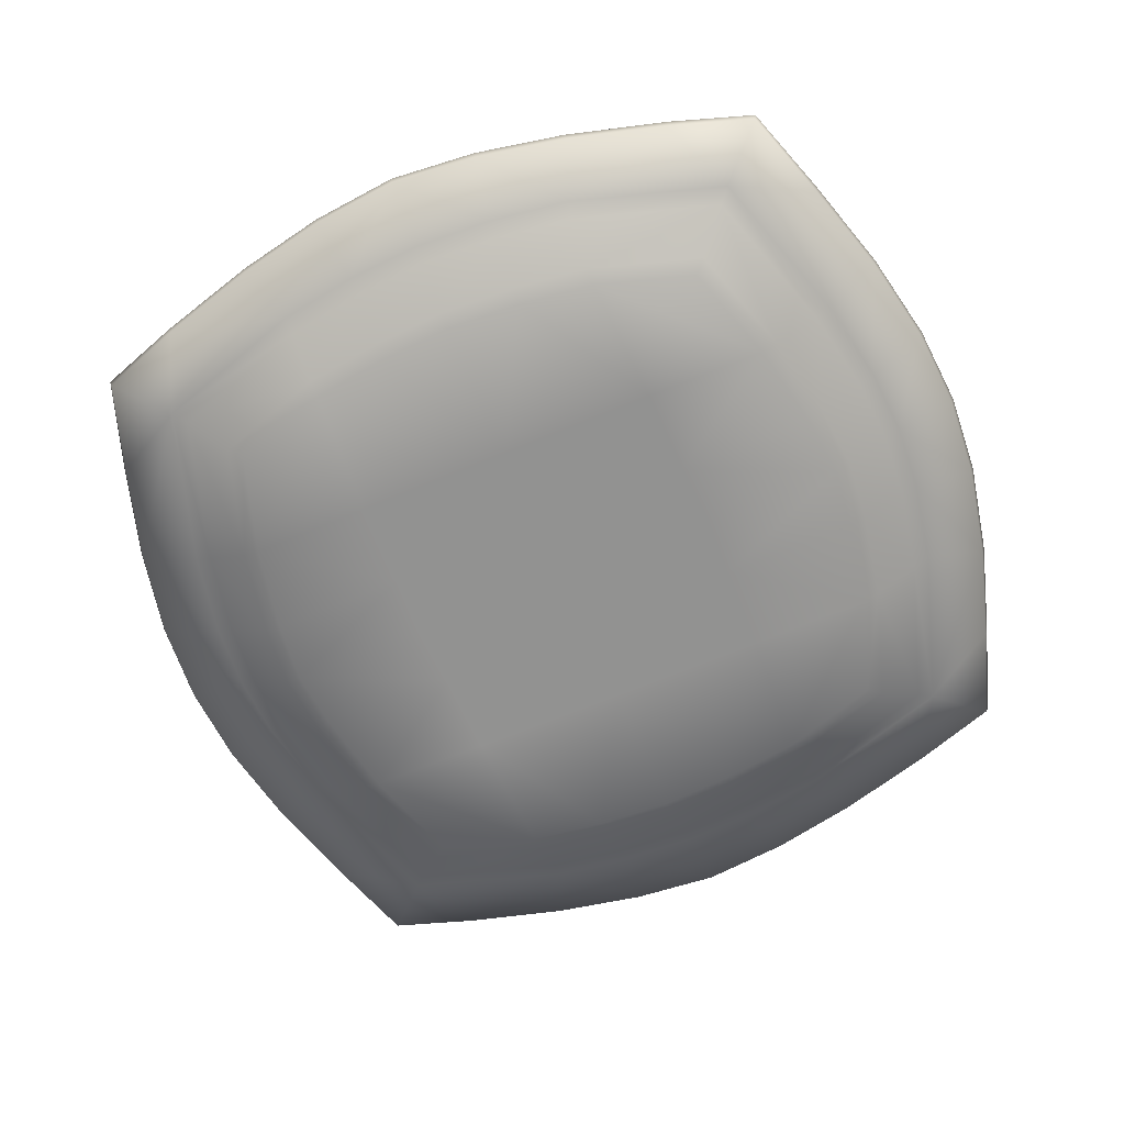
<metadata>
{"format":"obj","ext":"obj","renderer":"f3d","projection":"perspective","resolution":1024,"background":"white","views":[{"elev":-66.3,"azim":112.9,"up":"+Z"}]}
</metadata>
<code>
o MeshPlate_17_0_GeomSubset_0
v 0 0 -0.1062
v 0 0 -0.09805
v 0.09272 -0.09272 -0.08682
v 0.0938 -0.0938 -0.08823
v 0.09328 -0.09328 -0.09026
v 0.09975 -0.0715 -0.0868
v 0.101 -0.07222 -0.08819
v 0.1004 -0.07186 -0.09024
v 0.06937 -0.1005 -0.08679
v 0.07005 -0.1017 -0.08819
v 0.06972 -0.1011 -0.09023
v 0 -0.1149 -0.09014
v 0 -0.1156 -0.08808
v 0 -0.1142 -0.0867
v 0.1137 0 -0.0867
v 0.1151 0 -0.08811
v 0.1144 0 -0.09015
v 0.06509 -0.06506 -0.1062
v 0.06837 -0.06834 -0.1048
v 0 -0.07951 -0.1062
v 0 -0.08366 -0.1048
v 0.08113 0 -0.1049
v 0.07696 0 -0.1062
v 0.06762 -0.06992 -0.0873
v 0.06905 -0.07151 -0.08671
v 0.04917 -0.04917 -0.09805
v 0.0505 -0.05062 -0.09743
v 0 -0.06234 -0.09748
v 0 -0.0606 -0.09805
v 0 -0.08915 -0.0867
v 0 -0.08718 -0.08727
v 0.08718 0 -0.08727
v 0.08915 0 -0.0867
v 0.0606 0 -0.09805
v 0.06234 0 -0.09748
v 0 -0.09484 -0.09628
v 0 -0.09909 -0.09419
v 0.08066 -0.08065 -0.09426
v 0.0773 -0.07728 -0.09633
v 0.09741 0 -0.09429
v 0.09312 0 -0.09629
v 0.01962 0 -0.09805
v 0.04054 0 -0.09805
v 0.03779 -0.03808 -0.09805
v 0.03934 -0.01874 -0.09805
v 0.01878 -0.01926 -0.09805
v 0.01784 -0.03918 -0.09805
v 0.03922 -0.04145 -0.1062
v 0.01659 -0.04197 -0.1062
v 0.01659 -0.02082 -0.1062
v 0.03922 -0.02026 -0.1062
v 0 -0.0399 -0.09805
v 0 -0.01965 -0.09805
v 0.03922 0 -0.1062
v 0.01659 0 -0.1062
v 0 -0.02118 -0.1062
v 0 -0.0428 -0.1062
v 0.1068 -0.04588 -0.08677
v 0.1115 -0.02236 -0.08674
v 0.1083 -0.04601 -0.08816
v 0.1129 -0.02273 -0.08814
v 0.1122 -0.02261 -0.09018
v 0.1075 -0.04606 -0.09021
v 0.02102 -0.1126 -0.08674
v 0.04517 -0.1077 -0.08677
v 0.02131 -0.1141 -0.08812
v 0.04519 -0.1092 -0.08816
v 0.04505 -0.1085 -0.09021
v 0.0212 -0.1133 -0.09018
v 0.07574 -0.01972 -0.1062
v 0.07312 -0.03945 -0.1062
v 0.07732 -0.03965 -0.1048
v 0.07994 -0.01983 -0.1049
v 0.03899 -0.07335 -0.1062
v 0.01632 -0.07779 -0.1062
v 0.01634 -0.08205 -0.1048
v 0.03903 -0.07766 -0.1048
v 0.07692 -0.04514 -0.08728
v 0.08343 -0.02244 -0.08727
v 0.08542 -0.02234 -0.0867
v 0.07862 -0.04598 -0.08671
v 0.01976 -0.08364 -0.08726
v 0.04361 -0.0778 -0.08727
v 0.04441 -0.07955 -0.08671
v 0.01984 -0.08557 -0.0867
v 0.05915 -0.01846 -0.09749
v 0.05456 -0.03724 -0.09747
v 0.05285 -0.03701 -0.09805
v 0.05743 -0.0182 -0.09805
v 0.03481 -0.05521 -0.09747
v 0.01732 -0.05944 -0.09749
v 0.01692 -0.05776 -0.09805
v 0.03479 -0.05342 -0.09805
v 0.01716 -0.098 -0.09421
v 0.0393 -0.0938 -0.09423
v 0.03917 -0.0894 -0.09631
v 0.01682 -0.09371 -0.0963
v 0.0931 -0.04077 -0.09426
v 0.09623 -0.02012 -0.09429
v 0.0919 -0.02006 -0.0963
v 0.08884 -0.0403 -0.09631
v 0.09272 0.09272 -0.08682
v 0.0938 0.0938 -0.08823
v 0.09328 0.09328 -0.09026
v 0.09975 0.0715 -0.0868
v 0.101 0.07222 -0.08819
v 0.1004 0.07186 -0.09024
v 0.06937 0.1005 -0.08679
v 0.07005 0.1017 -0.08819
v 0.06972 0.1011 -0.09023
v 0 0.1149 -0.09014
v 0 0.1156 -0.08808
v 0 0.1142 -0.0867
v 0.06509 0.06506 -0.1062
v 0.06837 0.06834 -0.1048
v 0 0.07951 -0.1062
v 0 0.08366 -0.1048
v 0.06762 0.06992 -0.0873
v 0.06905 0.07151 -0.08671
v 0.04917 0.04917 -0.09805
v 0.0505 0.05062 -0.09743
v 0 0.06234 -0.09748
v 0 0.0606 -0.09805
v 0 0.08915 -0.0867
v 0 0.08718 -0.08727
v 0 0.09484 -0.09628
v 0 0.09909 -0.09419
v 0.08066 0.08065 -0.09426
v 0.0773 0.07728 -0.09633
v 0.03779 0.03808 -0.09805
v 0.03934 0.01874 -0.09805
v 0.01878 0.01926 -0.09805
v 0.01784 0.03918 -0.09805
v 0.03922 0.04145 -0.1062
v 0.01659 0.04197 -0.1062
v 0.01659 0.02082 -0.1062
v 0.03922 0.02026 -0.1062
v 0 0.0399 -0.09805
v 0 0.01965 -0.09805
v 0 0.02118 -0.1062
v 0 0.0428 -0.1062
v 0.1068 0.04588 -0.08677
v 0.1115 0.02236 -0.08674
v 0.1083 0.04601 -0.08816
v 0.1129 0.02273 -0.08814
v 0.1122 0.02261 -0.09018
v 0.1075 0.04606 -0.09021
v 0.02102 0.1126 -0.08674
v 0.04517 0.1077 -0.08677
v 0.02131 0.1141 -0.08812
v 0.04519 0.1092 -0.08816
v 0.04505 0.1085 -0.09021
v 0.0212 0.1133 -0.09018
v 0.07574 0.01972 -0.1062
v 0.07312 0.03945 -0.1062
v 0.07732 0.03965 -0.1048
v 0.07994 0.01983 -0.1049
v 0.03899 0.07335 -0.1062
v 0.01632 0.07779 -0.1062
v 0.01634 0.08205 -0.1048
v 0.03903 0.07766 -0.1048
v 0.07692 0.04514 -0.08728
v 0.08343 0.02244 -0.08727
v 0.08542 0.02234 -0.0867
v 0.07862 0.04598 -0.08671
v 0.01976 0.08364 -0.08726
v 0.04361 0.0778 -0.08727
v 0.04441 0.07955 -0.08671
v 0.01984 0.08557 -0.0867
v 0.05915 0.01846 -0.09749
v 0.05456 0.03723 -0.09747
v 0.05285 0.03701 -0.09805
v 0.05743 0.0182 -0.09805
v 0.03481 0.05521 -0.09747
v 0.01732 0.05944 -0.09749
v 0.01692 0.05776 -0.09805
v 0.03479 0.05342 -0.09805
v 0.01716 0.098 -0.09421
v 0.0393 0.0938 -0.09423
v 0.03917 0.0894 -0.09631
v 0.01682 0.09371 -0.0963
v 0.0931 0.04077 -0.09426
v 0.09623 0.02012 -0.09429
v 0.0919 0.02006 -0.0963
v 0.08884 0.0403 -0.09631
v -0.09272 0.09272 -0.08682
v -0.0938 0.0938 -0.08823
v -0.09328 0.09328 -0.09026
v -0.09975 0.0715 -0.0868
v -0.101 0.07222 -0.08819
v -0.1004 0.07186 -0.09024
v -0.06937 0.1005 -0.08679
v -0.07005 0.1017 -0.08819
v -0.06972 0.1011 -0.09023
v -0.1137 0 -0.0867
v -0.1151 0 -0.08811
v -0.1144 0 -0.09015
v -0.06509 0.06506 -0.1062
v -0.06837 0.06834 -0.1048
v -0.08113 0 -0.1049
v -0.07696 0 -0.1062
v -0.06762 0.06992 -0.0873
v -0.06905 0.07151 -0.08671
v -0.04917 0.04917 -0.09805
v -0.0505 0.05062 -0.09743
v -0.08718 0 -0.08727
v -0.08915 0 -0.0867
v -0.0606 0 -0.09805
v -0.06234 0 -0.09748
v -0.08066 0.08065 -0.09426
v -0.0773 0.07728 -0.09633
v -0.09741 0 -0.09429
v -0.09312 0 -0.09629
v -0.01962 0 -0.09805
v -0.04054 0 -0.09805
v -0.03779 0.03808 -0.09805
v -0.03934 0.01874 -0.09805
v -0.01878 0.01926 -0.09805
v -0.01784 0.03918 -0.09805
v -0.03922 0.04145 -0.1062
v -0.01659 0.04197 -0.1062
v -0.01659 0.02082 -0.1062
v -0.03922 0.02026 -0.1062
v -0.03922 0 -0.1062
v -0.01659 0 -0.1062
v -0.1068 0.04588 -0.08677
v -0.1115 0.02236 -0.08674
v -0.1083 0.04601 -0.08816
v -0.1129 0.02273 -0.08814
v -0.1122 0.02261 -0.09018
v -0.1075 0.04606 -0.09021
v -0.02102 0.1126 -0.08674
v -0.04517 0.1077 -0.08677
v -0.02131 0.1141 -0.08812
v -0.04519 0.1092 -0.08816
v -0.04505 0.1085 -0.09021
v -0.0212 0.1133 -0.09018
v -0.07574 0.01972 -0.1062
v -0.07312 0.03945 -0.1062
v -0.07732 0.03965 -0.1048
v -0.07994 0.01983 -0.1049
v -0.03899 0.07335 -0.1062
v -0.01632 0.07779 -0.1062
v -0.01634 0.08205 -0.1048
v -0.03903 0.07766 -0.1048
v -0.07692 0.04514 -0.08728
v -0.08343 0.02244 -0.08727
v -0.08542 0.02234 -0.0867
v -0.07862 0.04598 -0.08671
v -0.01976 0.08364 -0.08726
v -0.04361 0.0778 -0.08727
v -0.04441 0.07955 -0.08671
v -0.01984 0.08557 -0.0867
v -0.05915 0.01846 -0.09749
v -0.05456 0.03723 -0.09747
v -0.05285 0.03701 -0.09805
v -0.05743 0.0182 -0.09805
v -0.03481 0.05521 -0.09747
v -0.01732 0.05944 -0.09749
v -0.01692 0.05776 -0.09805
v -0.03479 0.05342 -0.09805
v -0.01716 0.098 -0.09421
v -0.0393 0.0938 -0.09423
v -0.03917 0.0894 -0.09631
v -0.01682 0.09371 -0.0963
v -0.0931 0.04077 -0.09426
v -0.09623 0.02012 -0.09429
v -0.0919 0.02006 -0.0963
v -0.08884 0.0403 -0.09631
v -0.09272 -0.09272 -0.08682
v -0.0938 -0.0938 -0.08823
v -0.09328 -0.09328 -0.09026
v -0.09975 -0.0715 -0.0868
v -0.101 -0.07222 -0.08819
v -0.1004 -0.07186 -0.09024
v -0.06937 -0.1005 -0.08679
v -0.07005 -0.1017 -0.08819
v -0.06972 -0.1011 -0.09023
v -0.06509 -0.06506 -0.1062
v -0.06837 -0.06834 -0.1048
v -0.06762 -0.06992 -0.0873
v -0.06905 -0.07151 -0.08671
v -0.04917 -0.04917 -0.09805
v -0.0505 -0.05062 -0.09743
v -0.08066 -0.08065 -0.09426
v -0.0773 -0.07728 -0.09633
v -0.03779 -0.03808 -0.09805
v -0.03934 -0.01874 -0.09805
v -0.01878 -0.01926 -0.09805
v -0.01784 -0.03918 -0.09805
v -0.03922 -0.04145 -0.1062
v -0.01659 -0.04197 -0.1062
v -0.01659 -0.02082 -0.1062
v -0.03922 -0.02026 -0.1062
v -0.1068 -0.04588 -0.08677
v -0.1115 -0.02236 -0.08674
v -0.1083 -0.04601 -0.08816
v -0.1129 -0.02273 -0.08814
v -0.1122 -0.02261 -0.09018
v -0.1075 -0.04606 -0.09021
v -0.02102 -0.1126 -0.08674
v -0.04517 -0.1077 -0.08677
v -0.02131 -0.1141 -0.08812
v -0.04519 -0.1092 -0.08816
v -0.04505 -0.1085 -0.09021
v -0.0212 -0.1133 -0.09018
v -0.07574 -0.01972 -0.1062
v -0.07312 -0.03945 -0.1062
v -0.07732 -0.03965 -0.1048
v -0.07994 -0.01983 -0.1049
v -0.03899 -0.07335 -0.1062
v -0.01632 -0.07779 -0.1062
v -0.01634 -0.08205 -0.1048
v -0.03903 -0.07766 -0.1048
v -0.07692 -0.04514 -0.08728
v -0.08343 -0.02244 -0.08727
v -0.08542 -0.02234 -0.0867
v -0.07862 -0.04598 -0.08671
v -0.01976 -0.08364 -0.08726
v -0.04361 -0.0778 -0.08727
v -0.04441 -0.07955 -0.08671
v -0.01984 -0.08557 -0.0867
v -0.05915 -0.01846 -0.09749
v -0.05456 -0.03724 -0.09747
v -0.05285 -0.03701 -0.09805
v -0.05743 -0.0182 -0.09805
v -0.03481 -0.05521 -0.09747
v -0.01732 -0.05944 -0.09749
v -0.01692 -0.05776 -0.09805
v -0.03479 -0.05342 -0.09805
v -0.01716 -0.098 -0.09421
v -0.0393 -0.0938 -0.09423
v -0.03917 -0.0894 -0.09631
v -0.01682 -0.09371 -0.0963
v -0.0931 -0.04077 -0.09426
v -0.09623 -0.02012 -0.09429
v -0.0919 -0.02006 -0.0963
v -0.08884 -0.0403 -0.09631
v 0 0 -0.09786
v 0.09278 -0.09278 -0.08666
v 0.09389 -0.09389 -0.0881
v 0.09982 -0.07152 -0.08663
v 0.1011 -0.07226 -0.08807
v 0.0694 -0.1005 -0.08662
v 0.07009 -0.1019 -0.08806
v 0 -0.1158 -0.08795
v 0 -0.1142 -0.08653
v 0.1138 0 -0.08653
v 0.1153 0 -0.08798
v 0.06758 -0.06988 -0.08712
v 0.06904 -0.0715 -0.08652
v 0.04915 -0.04915 -0.09786
v 0.05046 -0.05057 -0.09726
v 0 -0.06227 -0.09731
v 0 -0.06057 -0.09786
v 0 -0.08912 -0.08652
v 0 -0.08712 -0.08709
v 0.08712 0 -0.08709
v 0.08912 0 -0.08652
v 0.06057 0 -0.09786
v 0.06227 0 -0.09731
v 0.01962 0 -0.09786
v 0.04054 0 -0.09786
v 0.03779 -0.03808 -0.09786
v 0.03934 -0.01874 -0.09786
v 0.01878 -0.01926 -0.09786
v 0.01784 -0.03918 -0.09786
v 0 -0.0399 -0.09786
v 0 -0.01965 -0.09786
v 0.1069 -0.0459 -0.0866
v 0.1115 -0.02237 -0.08657
v 0.1084 -0.04604 -0.08803
v 0.1131 -0.02276 -0.088
v 0.02103 -0.1127 -0.08657
v 0.04519 -0.1078 -0.0866
v 0.02133 -0.1142 -0.08799
v 0.04522 -0.1093 -0.08803
v 0.07686 -0.04512 -0.0871
v 0.08337 -0.02243 -0.08709
v 0.08539 -0.02233 -0.08652
v 0.07859 -0.04597 -0.08652
v 0.01974 -0.08357 -0.08709
v 0.04359 -0.07774 -0.0871
v 0.0444 -0.07952 -0.08652
v 0.01984 -0.08554 -0.08652
v 0.05908 -0.01845 -0.09731
v 0.0545 -0.03722 -0.09729
v 0.05282 -0.037 -0.09786
v 0.0574 -0.01819 -0.09786
v 0.03479 -0.05514 -0.09729
v 0.0173 -0.05937 -0.09731
v 0.01692 -0.05773 -0.09786
v 0.03478 -0.05339 -0.09786
v 0.09278 0.09278 -0.08666
v 0.09389 0.09389 -0.0881
v 0.09982 0.07152 -0.08663
v 0.1011 0.07226 -0.08807
v 0.0694 0.1005 -0.08662
v 0.07009 0.1019 -0.08806
v 0 0.1158 -0.08795
v 0 0.1142 -0.08653
v 0.06758 0.06988 -0.08712
v 0.06904 0.0715 -0.08652
v 0.04915 0.04915 -0.09786
v 0.05046 0.05057 -0.09726
v 0 0.06227 -0.09731
v 0 0.06057 -0.09786
v 0 0.08912 -0.08652
v 0 0.08712 -0.08709
v 0.03779 0.03808 -0.09786
v 0.03934 0.01874 -0.09786
v 0.01878 0.01926 -0.09786
v 0.01784 0.03918 -0.09786
v 0 0.0399 -0.09786
v 0 0.01965 -0.09786
v 0.1069 0.0459 -0.0866
v 0.1115 0.02237 -0.08657
v 0.1084 0.04604 -0.08803
v 0.1131 0.02276 -0.088
v 0.02103 0.1127 -0.08657
v 0.04519 0.1078 -0.0866
v 0.02133 0.1142 -0.08799
v 0.04522 0.1093 -0.08803
v 0.07686 0.04512 -0.0871
v 0.08337 0.02243 -0.08709
v 0.08539 0.02233 -0.08652
v 0.07859 0.04597 -0.08652
v 0.01974 0.08357 -0.08709
v 0.04359 0.07774 -0.0871
v 0.0444 0.07952 -0.08652
v 0.01984 0.08554 -0.08652
v 0.05908 0.01845 -0.09731
v 0.0545 0.03722 -0.09729
v 0.05282 0.037 -0.09786
v 0.0574 0.01819 -0.09786
v 0.03479 0.05514 -0.09729
v 0.0173 0.05937 -0.09731
v 0.01692 0.05773 -0.09786
v 0.03478 0.05339 -0.09786
v -0.09278 0.09278 -0.08666
v -0.09389 0.09389 -0.0881
v -0.09982 0.07152 -0.08663
v -0.1011 0.07226 -0.08807
v -0.0694 0.1005 -0.08662
v -0.07009 0.1019 -0.08806
v -0.1138 0 -0.08653
v -0.1153 0 -0.08798
v -0.06758 0.06988 -0.08712
v -0.06904 0.0715 -0.08652
v -0.04915 0.04915 -0.09786
v -0.05046 0.05057 -0.09726
v -0.08712 0 -0.08709
v -0.08912 0 -0.08652
v -0.06057 0 -0.09786
v -0.06227 0 -0.09731
v -0.01962 0 -0.09786
v -0.04054 0 -0.09786
v -0.03779 0.03808 -0.09786
v -0.03934 0.01874 -0.09786
v -0.01878 0.01926 -0.09786
v -0.01784 0.03918 -0.09786
v -0.1069 0.0459 -0.0866
v -0.1115 0.02237 -0.08657
v -0.1084 0.04604 -0.08803
v -0.1131 0.02276 -0.088
v -0.02103 0.1127 -0.08657
v -0.04519 0.1078 -0.0866
v -0.02133 0.1142 -0.08799
v -0.04522 0.1093 -0.08803
v -0.07686 0.04512 -0.0871
v -0.08337 0.02243 -0.08709
v -0.08539 0.02233 -0.08652
v -0.07859 0.04597 -0.08652
v -0.01974 0.08357 -0.08709
v -0.04359 0.07774 -0.0871
v -0.0444 0.07952 -0.08652
v -0.01984 0.08554 -0.08652
v -0.05908 0.01845 -0.09731
v -0.0545 0.03722 -0.09729
v -0.05282 0.037 -0.09786
v -0.0574 0.01819 -0.09786
v -0.03479 0.05514 -0.09729
v -0.0173 0.05937 -0.09731
v -0.01692 0.05773 -0.09786
v -0.03478 0.05339 -0.09786
v -0.09278 -0.09278 -0.08666
v -0.09389 -0.09389 -0.0881
v -0.09982 -0.07152 -0.08663
v -0.1011 -0.07226 -0.08807
v -0.0694 -0.1005 -0.08662
v -0.07009 -0.1019 -0.08806
v -0.06758 -0.06988 -0.08712
v -0.06904 -0.0715 -0.08652
v -0.04915 -0.04915 -0.09786
v -0.05046 -0.05057 -0.09726
v -0.03779 -0.03808 -0.09786
v -0.03934 -0.01874 -0.09786
v -0.01878 -0.01926 -0.09786
v -0.01784 -0.03918 -0.09786
v -0.1069 -0.0459 -0.0866
v -0.1115 -0.02237 -0.08657
v -0.1084 -0.04604 -0.08803
v -0.1131 -0.02276 -0.088
v -0.02103 -0.1127 -0.08657
v -0.04519 -0.1078 -0.0866
v -0.02133 -0.1142 -0.08799
v -0.04522 -0.1093 -0.08803
v -0.07686 -0.04512 -0.0871
v -0.08337 -0.02243 -0.08709
v -0.08539 -0.02233 -0.08652
v -0.07859 -0.04597 -0.08652
v -0.01974 -0.08357 -0.08709
v -0.04359 -0.07774 -0.0871
v -0.0444 -0.07952 -0.08652
v -0.01984 -0.08554 -0.08652
v -0.05908 -0.01845 -0.09731
v -0.0545 -0.03722 -0.09729
v -0.05282 -0.037 -0.09786
v -0.0574 -0.01819 -0.09786
v -0.03479 -0.05514 -0.09729
v -0.0173 -0.05937 -0.09731
v -0.01692 -0.05773 -0.09786
v -0.03478 -0.05339 -0.09786
f 3 6 7 4
f 4 7 8 5
f 5 11 10 4
f 4 10 9 3
f 18 74 77 19
f 19 72 71 18
f 9 25 6 3
f 38 98 101 39
f 38 11 5 8
f 39 101 72 19
f 43 45 46 42
f 44 93 92 47
f 45 89 88 44
f 47 52 53 46
f 74 48 49 75
f 48 71 70 51
f 50 56 57 49
f 51 54 55 50
f 58 81 80 59
f 59 61 60 58
f 61 62 63 60
f 62 99 98 63
f 64 85 84 65
f 65 67 66 64
f 67 68 69 66
f 68 95 94 69
f 71 72 73 70
f 72 101 100 73
f 75 76 77 74
f 76 97 96 77
f 78 87 86 79
f 79 80 81 78
f 82 91 90 83
f 83 84 85 82
f 87 88 89 86
f 91 92 93 90
f 95 96 97 94
f 99 100 101 98
f 74 18 71 48
f 20 75 49 57
f 53 2 42 46
f 55 1 56 50
f 70 23 54 51
f 14 64 66 13
f 13 66 69 12
f 6 58 60 7
f 7 60 63 8
f 11 68 67 10
f 10 67 65 9
f 59 15 16 61
f 61 16 17 62
f 75 20 21 76
f 23 70 73 22
f 24 78 81 25
f 25 84 83 24
f 79 32 33 80
f 85 30 31 82
f 26 88 87 27
f 27 90 93 26
f 91 28 29 92
f 89 34 35 86
f 93 44 88 26
f 83 90 27 24
f 24 27 87 78
f 29 52 47 92
f 31 28 91 82
f 79 86 35 32
f 45 43 34 89
f 65 84 25 9
f 25 81 58 6
f 14 30 85 64
f 80 33 15 59
f 37 94 97 36
f 38 39 96 95
f 99 40 41 100
f 69 94 37 12
f 99 62 17 40
f 97 76 21 36
f 39 19 77 96
f 22 73 100 41
f 44 47 46 45
f 48 51 50 49
f 38 95 68 11
f 8 63 98 38
f 102 103 106 105
f 103 104 107 106
f 104 103 109 110
f 103 102 108 109
f 114 115 161 158
f 115 114 155 156
f 108 102 105 119
f 128 129 185 182
f 128 107 104 110
f 129 115 156 185
f 43 42 132 131
f 130 133 176 177
f 131 130 172 173
f 133 132 139 138
f 158 159 135 134
f 134 137 154 155
f 136 135 141 140
f 137 136 55 54
f 142 143 164 165
f 143 142 144 145
f 145 144 147 146
f 146 147 182 183
f 148 149 168 169
f 149 148 150 151
f 151 150 153 152
f 152 153 178 179
f 155 154 157 156
f 156 157 184 185
f 159 158 161 160
f 160 161 180 181
f 162 163 170 171
f 163 162 165 164
f 166 167 174 175
f 167 166 169 168
f 171 170 173 172
f 175 174 177 176
f 179 178 181 180
f 183 182 185 184
f 158 134 155 114
f 116 141 135 159
f 139 132 42 2
f 55 136 140 1
f 154 137 54 23
f 113 112 150 148
f 112 111 153 150
f 105 106 144 142
f 106 107 147 144
f 110 109 151 152
f 109 108 149 151
f 143 145 16 15
f 145 146 17 16
f 159 160 117 116
f 23 22 157 154
f 118 119 165 162
f 119 118 167 168
f 163 164 33 32
f 169 166 125 124
f 120 121 171 172
f 121 120 177 174
f 175 176 123 122
f 173 170 35 34
f 177 120 172 130
f 167 118 121 174
f 118 162 171 121
f 123 176 133 138
f 125 166 175 122
f 163 32 35 170
f 131 173 34 43
f 149 108 119 168
f 119 105 142 165
f 113 148 169 124
f 164 143 15 33
f 127 126 181 178
f 128 179 180 129
f 183 184 41 40
f 153 111 127 178
f 183 40 17 146
f 181 126 117 160
f 129 180 161 115
f 22 41 184 157
f 130 131 132 133
f 134 135 136 137
f 128 110 152 179
f 107 128 182 147
f 186 189 190 187
f 187 190 191 188
f 188 194 193 187
f 187 193 192 186
f 198 242 245 199
f 199 240 239 198
f 192 203 189 186
f 210 266 269 211
f 210 194 188 191
f 211 269 240 199
f 215 217 218 214
f 216 261 260 219
f 217 257 256 216
f 219 138 139 218
f 242 220 221 243
f 220 239 238 223
f 222 140 141 221
f 223 224 225 222
f 226 249 248 227
f 227 229 228 226
f 229 230 231 228
f 230 267 266 231
f 232 253 252 233
f 233 235 234 232
f 235 236 237 234
f 236 263 262 237
f 239 240 241 238
f 240 269 268 241
f 243 244 245 242
f 244 265 264 245
f 246 255 254 247
f 247 248 249 246
f 250 259 258 251
f 251 252 253 250
f 255 256 257 254
f 259 260 261 258
f 263 264 265 262
f 267 268 269 266
f 242 198 239 220
f 116 243 221 141
f 139 2 214 218
f 225 1 140 222
f 238 201 224 223
f 113 232 234 112
f 112 234 237 111
f 189 226 228 190
f 190 228 231 191
f 194 236 235 193
f 193 235 233 192
f 227 195 196 229
f 229 196 197 230
f 243 116 117 244
f 201 238 241 200
f 202 246 249 203
f 203 252 251 202
f 247 206 207 248
f 253 124 125 250
f 204 256 255 205
f 205 258 261 204
f 259 122 123 260
f 257 208 209 254
f 261 216 256 204
f 251 258 205 202
f 202 205 255 246
f 123 138 219 260
f 125 122 259 250
f 247 254 209 206
f 217 215 208 257
f 233 252 203 192
f 203 249 226 189
f 113 124 253 232
f 248 207 195 227
f 127 262 265 126
f 210 211 264 263
f 267 212 213 268
f 237 262 127 111
f 267 230 197 212
f 265 244 117 126
f 211 199 245 264
f 200 241 268 213
f 216 219 218 217
f 220 223 222 221
f 210 263 236 194
f 191 231 266 210
f 270 271 274 273
f 271 272 275 274
f 272 271 277 278
f 271 270 276 277
f 279 280 314 311
f 280 279 308 309
f 276 270 273 282
f 285 286 338 335
f 285 275 272 278
f 286 280 309 338
f 215 214 289 288
f 287 290 329 330
f 288 287 325 326
f 290 289 53 52
f 311 312 292 291
f 291 294 307 308
f 293 292 57 56
f 294 293 225 224
f 295 296 317 318
f 296 295 297 298
f 298 297 300 299
f 299 300 335 336
f 301 302 321 322
f 302 301 303 304
f 304 303 306 305
f 305 306 331 332
f 308 307 310 309
f 309 310 337 338
f 312 311 314 313
f 313 314 333 334
f 315 316 323 324
f 316 315 318 317
f 319 320 327 328
f 320 319 322 321
f 324 323 326 325
f 328 327 330 329
f 332 331 334 333
f 336 335 338 337
f 311 291 308 279
f 20 57 292 312
f 53 289 214 2
f 225 293 56 1
f 307 294 224 201
f 14 13 303 301
f 13 12 306 303
f 273 274 297 295
f 274 275 300 297
f 278 277 304 305
f 277 276 302 304
f 296 298 196 195
f 298 299 197 196
f 312 313 21 20
f 201 200 310 307
f 281 282 318 315
f 282 281 320 321
f 316 317 207 206
f 322 319 31 30
f 283 284 324 325
f 284 283 330 327
f 328 329 29 28
f 326 323 209 208
f 330 283 325 287
f 320 281 284 327
f 281 315 324 284
f 29 329 290 52
f 31 319 328 28
f 316 206 209 323
f 288 326 208 215
f 302 276 282 321
f 282 273 295 318
f 14 301 322 30
f 317 296 195 207
f 37 36 334 331
f 285 332 333 286
f 336 337 213 212
f 306 12 37 331
f 336 212 197 299
f 334 36 21 313
f 286 333 314 280
f 200 213 337 310
f 287 288 289 290
f 291 292 293 294
f 285 278 305 332
f 275 285 335 300

</code>
